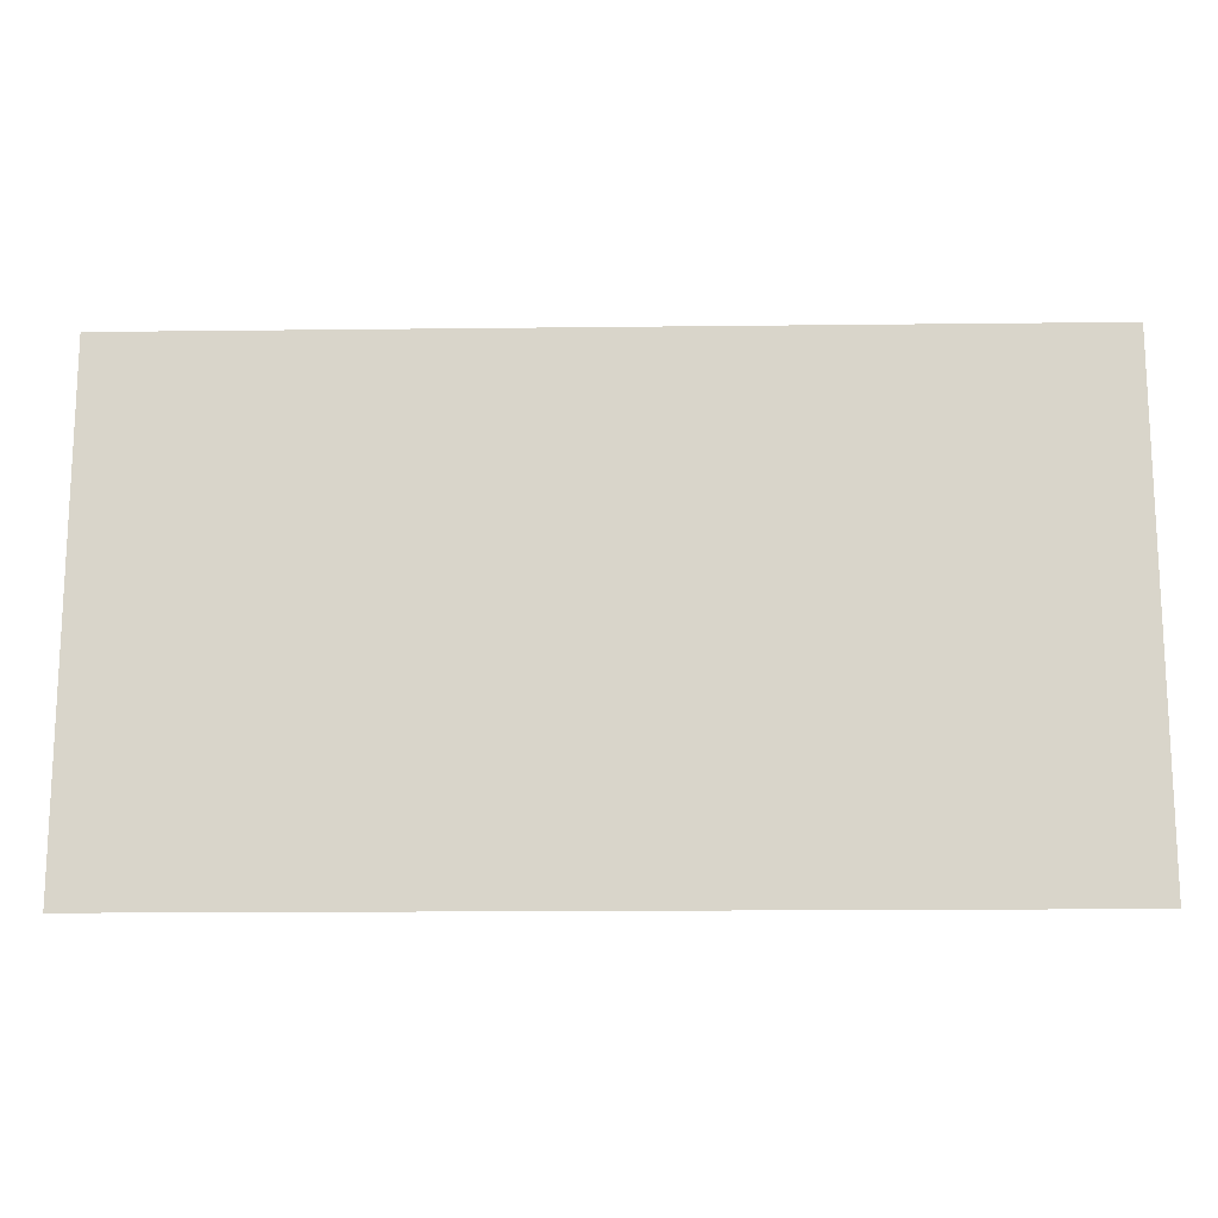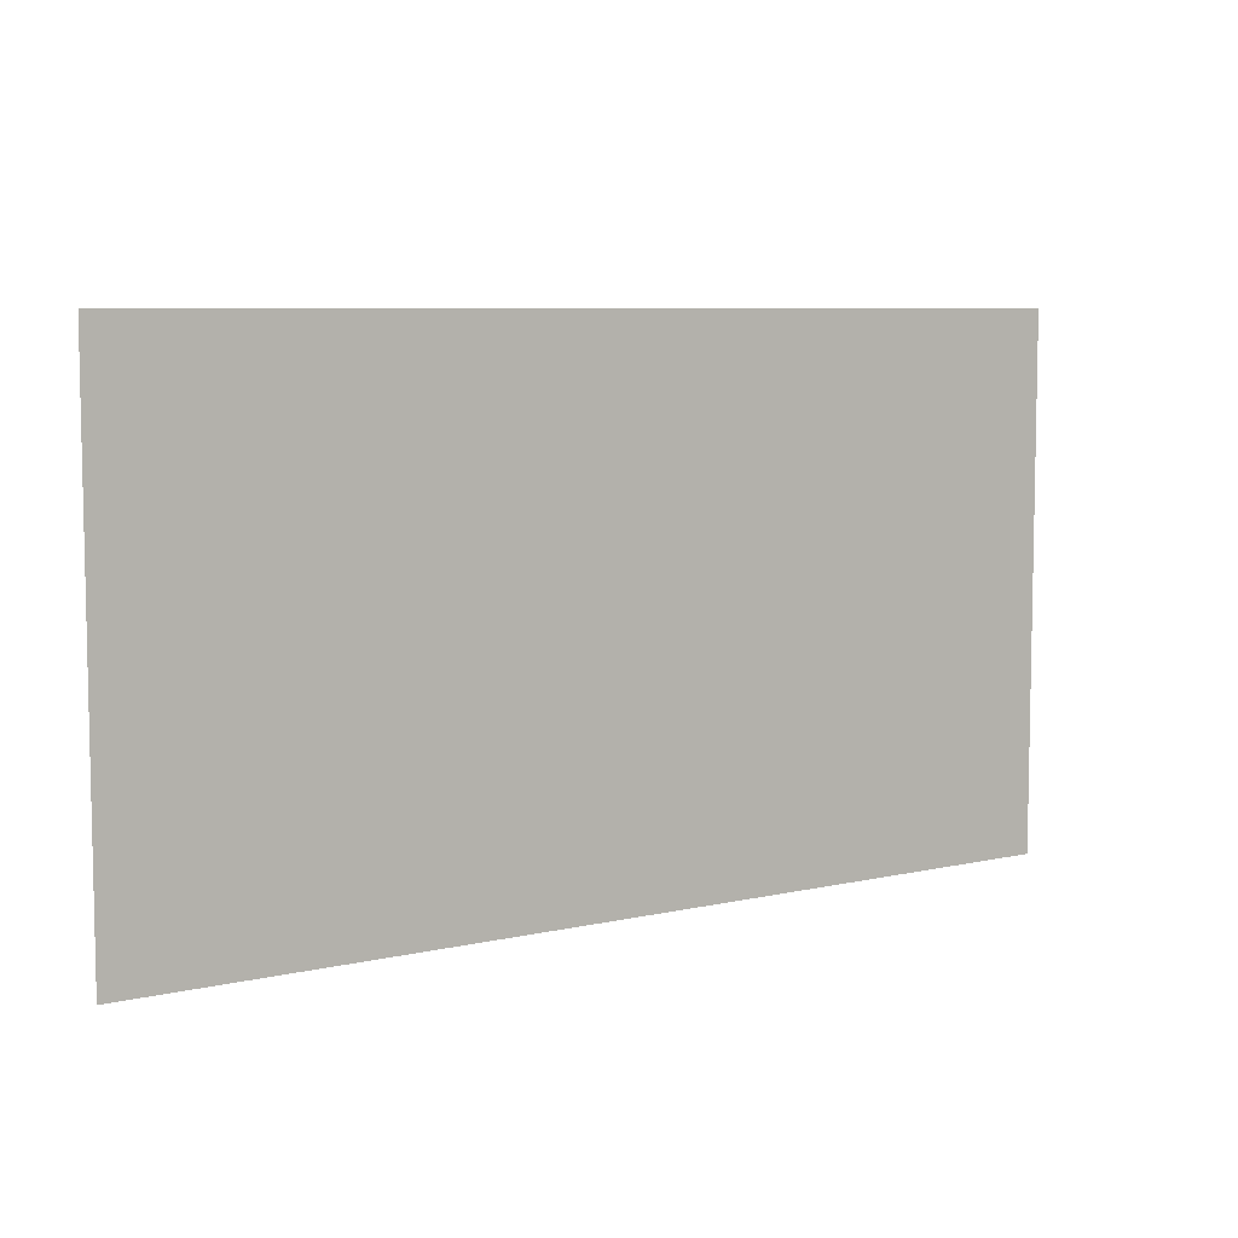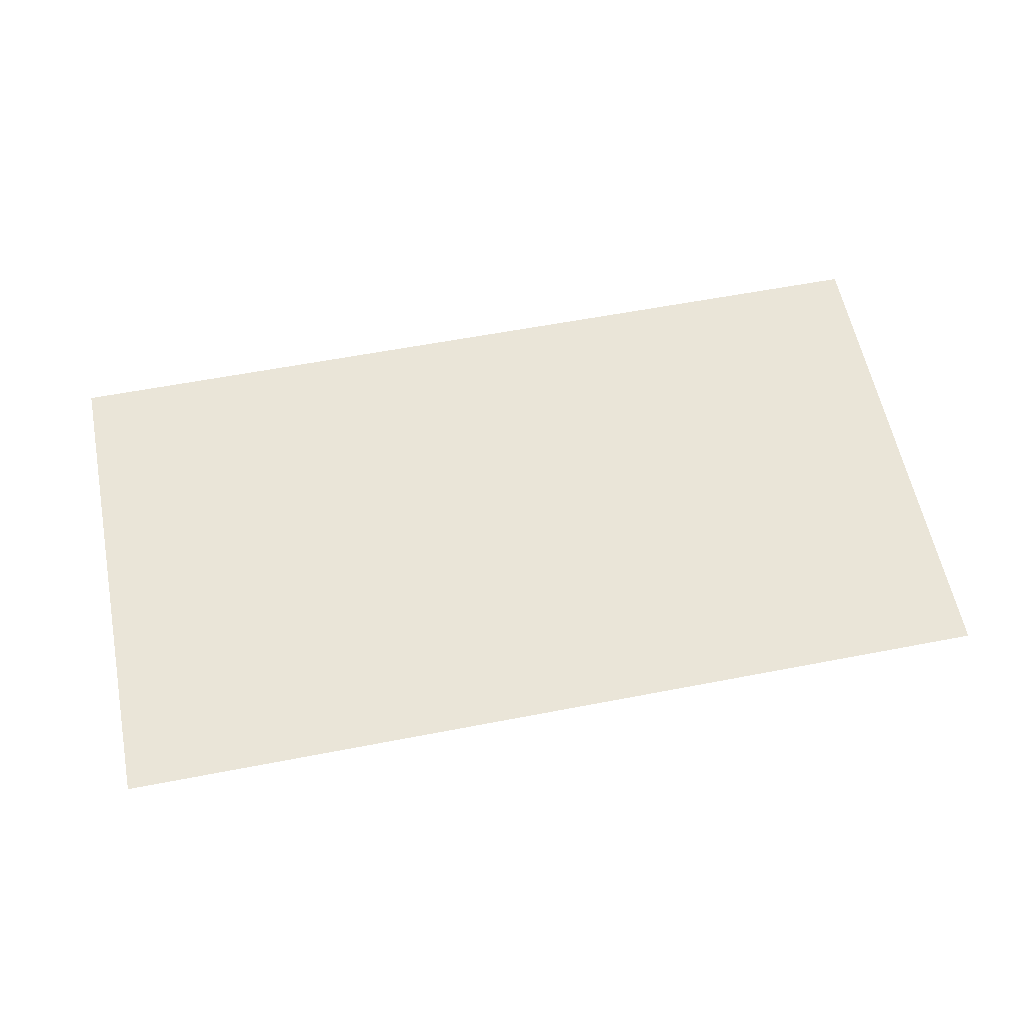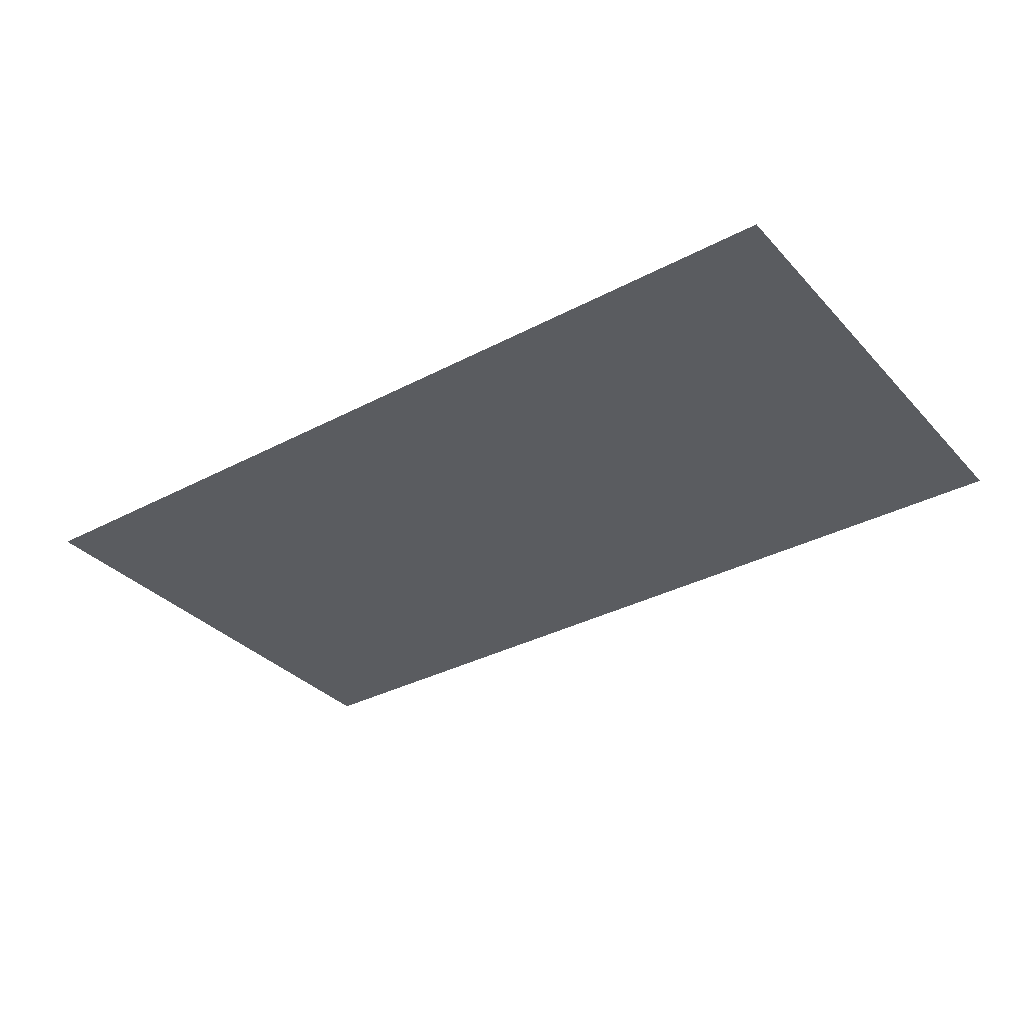
<metadata>
{"format":"obj","ext":"obj","renderer":"f3d","projection":"perspective","resolution":1024,"background":"white","views":[{"elev":-15.9,"azim":1.4,"up":"+Y"},{"elev":7.1,"azim":146.4,"up":"+Y"},{"elev":58.7,"azim":168.7,"up":"+Z"},{"elev":-34.0,"azim":35.7,"up":"+Z"}]}
</metadata>
<code>
v 0 -1 0
v -1 -1 0
v -1 0 0
v 0 0 0
v -2 -1 0
v -2 0 0
v -3 -1 0
v -3 0 0
v -4 -1 0
v -4 0 0
v -5 -1 0
v -5 0 0
v -6 -1 0
v -6 0 0
v -7 -1 0
v -7 0 0
v -8 -1 0
v -8 0 0
v -9 -1 0
v -9 0 0
v -10 -1 0
v -10 0 0
v -11 -1 0
v -11 0 0
v -12 -1 0
v -12 0 0
v -13 -1 0
v -13 0 0
v -14 -1 0
v -14 0 0
v -15 -1 0
v -15 0 0
v -16 -1 0
v -16 0 0
v -17 -1 0
v -17 0 0
v -18 -1 0
v -18 0 0
v -19 -1 0
v -19 0 0
v -20 -1 0
v -20 0 0
v -21 -1 0
v -21 0 0
v -22 -1 0
v -22 0 0
v -23 -1 0
v -23 0 0
v -24 -1 0
v -24 0 0
v -25 -1 0
v -25 0 0
v -26 -1 0
v -26 0 0
v -27 -1 0
v -27 0 0
v -28 -1 0
v -28 0 0
v -29 -1 0
v -29 0 0
v 0 -2 0
v -1 -2 0
v -2 -2 0
v -3 -2 0
v -4 -2 0
v -5 -2 0
v -6 -2 0
v -7 -2 0
v -8 -2 0
v -9 -2 0
v -10 -2 0
v -11 -2 0
v -12 -2 0
v -13 -2 0
v -14 -2 0
v -15 -2 0
v -16 -2 0
v -17 -2 0
v -18 -2 0
v -19 -2 0
v -20 -2 0
v -21 -2 0
v -22 -2 0
v -23 -2 0
v -24 -2 0
v -25 -2 0
v -26 -2 0
v -27 -2 0
v -28 -2 0
v -29 -2 0
v 0 -3 0
v -1 -3 0
v -2 -3 0
v -3 -3 0
v -4 -3 0
v -5 -3 0
v -6 -3 0
v -7 -3 0
v -8 -3 0
v -9 -3 0
v -10 -3 0
v -11 -3 0
v -12 -3 0
v -13 -3 0
v -14 -3 0
v -15 -3 0
v -16 -3 0
v -17 -3 0
v -18 -3 0
v -19 -3 0
v -20 -3 0
v -21 -3 0
v -22 -3 0
v -23 -3 0
v -24 -3 0
v -25 -3 0
v -26 -3 0
v -27 -3 0
v -28 -3 0
v -29 -3 0
v 0 -4 0
v -1 -4 0
v -2 -4 0
v -3 -4 0
v -4 -4 0
v -5 -4 0
v -6 -4 0
v -7 -4 0
v -8 -4 0
v -9 -4 0
v -10 -4 0
v -11 -4 0
v -12 -4 0
v -13 -4 0
v -14 -4 0
v -15 -4 0
v -16 -4 0
v -17 -4 0
v -18 -4 0
v -19 -4 0
v -20 -4 0
v -21 -4 0
v -22 -4 0
v -23 -4 0
v -24 -4 0
v -25 -4 0
v -26 -4 0
v -27 -4 0
v -28 -4 0
v -29 -4 0
v 0 -5 0
v -1 -5 0
v -2 -5 0
v -3 -5 0
v -4 -5 0
v -5 -5 0
v -6 -5 0
v -7 -5 0
v -8 -5 0
v -9 -5 0
v -10 -5 0
v -11 -5 0
v -12 -5 0
v -13 -5 0
v -14 -5 0
v -15 -5 0
v -16 -5 0
v -17 -5 0
v -18 -5 0
v -19 -5 0
v -20 -5 0
v -21 -5 0
v -22 -5 0
v -23 -5 0
v -24 -5 0
v -25 -5 0
v -26 -5 0
v -27 -5 0
v -28 -5 0
v -29 -5 0
v 0 -6 0
v -1 -6 0
v -2 -6 0
v -3 -6 0
v -4 -6 0
v -5 -6 0
v -6 -6 0
v -7 -6 0
v -8 -6 0
v -9 -6 0
v -10 -6 0
v -11 -6 0
v -12 -6 0
v -13 -6 0
v -14 -6 0
v -15 -6 0
v -16 -6 0
v -17 -6 0
v -18 -6 0
v -19 -6 0
v -20 -6 0
v -21 -6 0
v -22 -6 0
v -23 -6 0
v -24 -6 0
v -25 -6 0
v -26 -6 0
v -27 -6 0
v -28 -6 0
v -29 -6 0
v 0 -7 0
v -1 -7 0
v -2 -7 0
v -3 -7 0
v -4 -7 0
v -5 -7 0
v -6 -7 0
v -7 -7 0
v -8 -7 0
v -9 -7 0
v -10 -7 0
v -11 -7 0
v -12 -7 0
v -13 -7 0
v -14 -7 0
v -15 -7 0
v -16 -7 0
v -17 -7 0
v -18 -7 0
v -19 -7 0
v -20 -7 0
v -21 -7 0
v -22 -7 0
v -23 -7 0
v -24 -7 0
v -25 -7 0
v -26 -7 0
v -27 -7 0
v -28 -7 0
v -29 -7 0
v 0 -8 0
v -1 -8 0
v -2 -8 0
v -3 -8 0
v -4 -8 0
v -5 -8 0
v -6 -8 0
v -7 -8 0
v -8 -8 0
v -9 -8 0
v -10 -8 0
v -11 -8 0
v -12 -8 0
v -13 -8 0
v -14 -8 0
v -15 -8 0
v -16 -8 0
v -17 -8 0
v -18 -8 0
v -19 -8 0
v -20 -8 0
v -21 -8 0
v -22 -8 0
v -23 -8 0
v -24 -8 0
v -25 -8 0
v -26 -8 0
v -27 -8 0
v -28 -8 0
v -29 -8 0
v 0 -9 0
v -1 -9 0
v -2 -9 0
v -3 -9 0
v -4 -9 0
v -5 -9 0
v -6 -9 0
v -7 -9 0
v -8 -9 0
v -9 -9 0
v -10 -9 0
v -11 -9 0
v -12 -9 0
v -13 -9 0
v -14 -9 0
v -15 -9 0
v -16 -9 0
v -17 -9 0
v -18 -9 0
v -19 -9 0
v -20 -9 0
v -21 -9 0
v -22 -9 0
v -23 -9 0
v -24 -9 0
v -25 -9 0
v -26 -9 0
v -27 -9 0
v -28 -9 0
v -29 -9 0
v 0 -10 0
v -1 -10 0
v -2 -10 0
v -3 -10 0
v -4 -10 0
v -5 -10 0
v -6 -10 0
v -7 -10 0
v -8 -10 0
v -9 -10 0
v -10 -10 0
v -11 -10 0
v -12 -10 0
v -13 -10 0
v -14 -10 0
v -15 -10 0
v -16 -10 0
v -17 -10 0
v -18 -10 0
v -19 -10 0
v -20 -10 0
v -21 -10 0
v -22 -10 0
v -23 -10 0
v -24 -10 0
v -25 -10 0
v -26 -10 0
v -27 -10 0
v -28 -10 0
v -29 -10 0
v 0 -11 0
v -1 -11 0
v -2 -11 0
v -3 -11 0
v -4 -11 0
v -5 -11 0
v -6 -11 0
v -7 -11 0
v -8 -11 0
v -9 -11 0
v -10 -11 0
v -11 -11 0
v -12 -11 0
v -13 -11 0
v -14 -11 0
v -15 -11 0
v -16 -11 0
v -17 -11 0
v -18 -11 0
v -19 -11 0
v -20 -11 0
v -21 -11 0
v -22 -11 0
v -23 -11 0
v -24 -11 0
v -25 -11 0
v -26 -11 0
v -27 -11 0
v -28 -11 0
v -29 -11 0
v 0 -12 0
v -1 -12 0
v -2 -12 0
v -3 -12 0
v -4 -12 0
v -5 -12 0
v -6 -12 0
v -7 -12 0
v -8 -12 0
v -9 -12 0
v -10 -12 0
v -11 -12 0
v -12 -12 0
v -13 -12 0
v -14 -12 0
v -15 -12 0
v -16 -12 0
v -17 -12 0
v -18 -12 0
v -19 -12 0
v -20 -12 0
v -21 -12 0
v -22 -12 0
v -23 -12 0
v -24 -12 0
v -25 -12 0
v -26 -12 0
v -27 -12 0
v -28 -12 0
v -29 -12 0
v 0 -13 0
v -1 -13 0
v -2 -13 0
v -3 -13 0
v -4 -13 0
v -5 -13 0
v -6 -13 0
v -7 -13 0
v -8 -13 0
v -9 -13 0
v -10 -13 0
v -11 -13 0
v -12 -13 0
v -13 -13 0
v -14 -13 0
v -15 -13 0
v -16 -13 0
v -17 -13 0
v -18 -13 0
v -19 -13 0
v -20 -13 0
v -21 -13 0
v -22 -13 0
v -23 -13 0
v -24 -13 0
v -25 -13 0
v -26 -13 0
v -27 -13 0
v -28 -13 0
v -29 -13 0
v 0 -14 0
v -1 -14 0
v -2 -14 0
v -3 -14 0
v -4 -14 0
v -5 -14 0
v -6 -14 0
v -7 -14 0
v -8 -14 0
v -9 -14 0
v -10 -14 0
v -11 -14 0
v -12 -14 0
v -13 -14 0
v -14 -14 0
v -15 -14 0
v -16 -14 0
v -17 -14 0
v -18 -14 0
v -19 -14 0
v -20 -14 0
v -21 -14 0
v -22 -14 0
v -23 -14 0
v -24 -14 0
v -25 -14 0
v -26 -14 0
v -27 -14 0
v -28 -14 0
v -29 -14 0
v 0 -15 0
v -1 -15 0
v -2 -15 0
v -3 -15 0
v -4 -15 0
v -5 -15 0
v -6 -15 0
v -7 -15 0
v -8 -15 0
v -9 -15 0
v -10 -15 0
v -11 -15 0
v -12 -15 0
v -13 -15 0
v -14 -15 0
v -15 -15 0
v -16 -15 0
v -17 -15 0
v -18 -15 0
v -19 -15 0
v -20 -15 0
v -21 -15 0
v -22 -15 0
v -23 -15 0
v -24 -15 0
v -25 -15 0
v -26 -15 0
v -27 -15 0
v -28 -15 0
v -29 -15 0
v 0 -16 0
v -1 -16 0
v -2 -16 0
v -3 -16 0
v -4 -16 0
v -5 -16 0
v -6 -16 0
v -7 -16 0
v -8 -16 0
v -9 -16 0
v -10 -16 0
v -11 -16 0
v -12 -16 0
v -13 -16 0
v -14 -16 0
v -15 -16 0
v -16 -16 0
v -17 -16 0
v -18 -16 0
v -19 -16 0
v -20 -16 0
v -21 -16 0
v -22 -16 0
v -23 -16 0
v -24 -16 0
v -25 -16 0
v -26 -16 0
v -27 -16 0
v -28 -16 0
v -29 -16 0
g mesh_[00]_[00]
f 1 2 3 4
f 2 5 6 3
f 5 7 8 6
f 7 9 10 8
f 9 11 12 10
f 11 13 14 12
f 13 15 16 14
f 15 17 18 16
f 17 19 20 18
f 19 21 22 20
f 21 23 24 22
f 23 25 26 24
f 25 27 28 26
f 27 29 30 28
f 29 31 32 30
f 31 33 34 32
f 33 35 36 34
f 35 37 38 36
f 37 39 40 38
f 39 41 42 40
f 41 43 44 42
f 43 45 46 44
f 45 47 48 46
f 47 49 50 48
f 49 51 52 50
f 51 53 54 52
f 53 55 56 54
f 55 57 58 56
f 57 59 60 58
f 61 62 2 1
f 62 63 5 2
f 63 64 7 5
f 64 65 9 7
f 65 66 11 9
f 66 67 13 11
f 67 68 15 13
f 68 69 17 15
f 69 70 19 17
f 70 71 21 19
f 71 72 23 21
f 72 73 25 23
f 73 74 27 25
f 74 75 29 27
f 75 76 31 29
f 76 77 33 31
f 77 78 35 33
f 78 79 37 35
f 79 80 39 37
f 80 81 41 39
f 81 82 43 41
f 82 83 45 43
f 83 84 47 45
f 84 85 49 47
f 85 86 51 49
f 86 87 53 51
f 87 88 55 53
f 88 89 57 55
f 89 90 59 57
f 91 92 62 61
f 92 93 63 62
f 93 94 64 63
f 94 95 65 64
f 95 96 66 65
f 96 97 67 66
f 97 98 68 67
f 98 99 69 68
f 99 100 70 69
f 100 101 71 70
f 101 102 72 71
f 102 103 73 72
f 103 104 74 73
f 104 105 75 74
f 105 106 76 75
f 106 107 77 76
f 107 108 78 77
f 108 109 79 78
f 109 110 80 79
f 110 111 81 80
f 111 112 82 81
f 112 113 83 82
f 113 114 84 83
f 114 115 85 84
f 115 116 86 85
f 116 117 87 86
f 117 118 88 87
f 118 119 89 88
f 119 120 90 89
f 121 122 92 91
f 122 123 93 92
f 123 124 94 93
f 124 125 95 94
f 125 126 96 95
f 126 127 97 96
f 127 128 98 97
f 128 129 99 98
f 129 130 100 99
f 130 131 101 100
f 131 132 102 101
f 132 133 103 102
f 133 134 104 103
f 134 135 105 104
f 135 136 106 105
f 136 137 107 106
f 137 138 108 107
f 138 139 109 108
f 139 140 110 109
f 140 141 111 110
f 141 142 112 111
f 142 143 113 112
f 143 144 114 113
f 144 145 115 114
f 145 146 116 115
f 146 147 117 116
f 147 148 118 117
f 148 149 119 118
f 149 150 120 119
f 151 152 122 121
f 152 153 123 122
f 153 154 124 123
f 154 155 125 124
f 155 156 126 125
f 156 157 127 126
f 157 158 128 127
f 158 159 129 128
f 159 160 130 129
f 160 161 131 130
f 161 162 132 131
f 162 163 133 132
f 163 164 134 133
f 164 165 135 134
f 165 166 136 135
f 166 167 137 136
f 167 168 138 137
f 168 169 139 138
f 169 170 140 139
f 170 171 141 140
f 171 172 142 141
f 172 173 143 142
f 173 174 144 143
f 174 175 145 144
f 175 176 146 145
f 176 177 147 146
f 177 178 148 147
f 178 179 149 148
f 179 180 150 149
f 181 182 152 151
f 182 183 153 152
f 183 184 154 153
f 184 185 155 154
f 185 186 156 155
f 186 187 157 156
f 187 188 158 157
f 188 189 159 158
f 189 190 160 159
f 190 191 161 160
f 191 192 162 161
f 192 193 163 162
f 193 194 164 163
f 194 195 165 164
f 195 196 166 165
f 196 197 167 166
f 197 198 168 167
f 198 199 169 168
f 199 200 170 169
f 200 201 171 170
f 201 202 172 171
f 202 203 173 172
f 203 204 174 173
f 204 205 175 174
f 205 206 176 175
f 206 207 177 176
f 207 208 178 177
f 208 209 179 178
f 209 210 180 179
f 211 212 182 181
f 212 213 183 182
f 213 214 184 183
f 214 215 185 184
f 215 216 186 185
f 216 217 187 186
f 217 218 188 187
f 218 219 189 188
f 219 220 190 189
f 220 221 191 190
f 221 222 192 191
f 222 223 193 192
f 223 224 194 193
f 224 225 195 194
f 225 226 196 195
f 226 227 197 196
f 227 228 198 197
f 228 229 199 198
f 229 230 200 199
f 230 231 201 200
f 231 232 202 201
f 232 233 203 202
f 233 234 204 203
f 234 235 205 204
f 235 236 206 205
f 236 237 207 206
f 237 238 208 207
f 238 239 209 208
f 239 240 210 209
f 241 242 212 211
f 242 243 213 212
f 243 244 214 213
f 244 245 215 214
f 245 246 216 215
f 246 247 217 216
f 247 248 218 217
f 248 249 219 218
f 249 250 220 219
f 250 251 221 220
f 251 252 222 221
f 252 253 223 222
f 253 254 224 223
f 254 255 225 224
f 255 256 226 225
f 256 257 227 226
f 257 258 228 227
f 258 259 229 228
f 259 260 230 229
f 260 261 231 230
f 261 262 232 231
f 262 263 233 232
f 263 264 234 233
f 264 265 235 234
f 265 266 236 235
f 266 267 237 236
f 267 268 238 237
f 268 269 239 238
f 269 270 240 239
f 271 272 242 241
f 272 273 243 242
f 273 274 244 243
f 274 275 245 244
f 275 276 246 245
f 276 277 247 246
f 277 278 248 247
f 278 279 249 248
f 279 280 250 249
f 280 281 251 250
f 281 282 252 251
f 282 283 253 252
f 283 284 254 253
f 284 285 255 254
f 285 286 256 255
f 286 287 257 256
f 287 288 258 257
f 288 289 259 258
f 289 290 260 259
f 290 291 261 260
f 291 292 262 261
f 292 293 263 262
f 293 294 264 263
f 294 295 265 264
f 295 296 266 265
f 296 297 267 266
f 297 298 268 267
f 298 299 269 268
f 299 300 270 269
f 301 302 272 271
f 302 303 273 272
f 303 304 274 273
f 304 305 275 274
f 305 306 276 275
f 306 307 277 276
f 307 308 278 277
f 308 309 279 278
f 309 310 280 279
f 310 311 281 280
f 311 312 282 281
f 312 313 283 282
f 313 314 284 283
f 314 315 285 284
f 315 316 286 285
f 316 317 287 286
f 317 318 288 287
f 318 319 289 288
f 319 320 290 289
f 320 321 291 290
f 321 322 292 291
f 322 323 293 292
f 323 324 294 293
f 324 325 295 294
f 325 326 296 295
f 326 327 297 296
f 327 328 298 297
f 328 329 299 298
f 329 330 300 299
f 331 332 302 301
f 332 333 303 302
f 333 334 304 303
f 334 335 305 304
f 335 336 306 305
f 336 337 307 306
f 337 338 308 307
f 338 339 309 308
f 339 340 310 309
f 340 341 311 310
f 341 342 312 311
f 342 343 313 312
f 343 344 314 313
f 344 345 315 314
f 345 346 316 315
f 346 347 317 316
f 347 348 318 317
f 348 349 319 318
f 349 350 320 319
f 350 351 321 320
f 351 352 322 321
f 352 353 323 322
f 353 354 324 323
f 354 355 325 324
f 355 356 326 325
f 356 357 327 326
f 357 358 328 327
f 358 359 329 328
f 359 360 330 329
f 361 362 332 331
f 362 363 333 332
f 363 364 334 333
f 364 365 335 334
f 365 366 336 335
f 366 367 337 336
f 367 368 338 337
f 368 369 339 338
f 369 370 340 339
f 370 371 341 340
f 371 372 342 341
f 372 373 343 342
f 373 374 344 343
f 374 375 345 344
f 375 376 346 345
f 376 377 347 346
f 377 378 348 347
f 378 379 349 348
f 379 380 350 349
f 380 381 351 350
f 381 382 352 351
f 382 383 353 352
f 383 384 354 353
f 384 385 355 354
f 385 386 356 355
f 386 387 357 356
f 387 388 358 357
f 388 389 359 358
f 389 390 360 359
f 391 392 362 361
f 392 393 363 362
f 393 394 364 363
f 394 395 365 364
f 395 396 366 365
f 396 397 367 366
f 397 398 368 367
f 398 399 369 368
f 399 400 370 369
f 400 401 371 370
f 401 402 372 371
f 402 403 373 372
f 403 404 374 373
f 404 405 375 374
f 405 406 376 375
f 406 407 377 376
f 407 408 378 377
f 408 409 379 378
f 409 410 380 379
f 410 411 381 380
f 411 412 382 381
f 412 413 383 382
f 413 414 384 383
f 414 415 385 384
f 415 416 386 385
f 416 417 387 386
f 417 418 388 387
f 418 419 389 388
f 419 420 390 389
f 421 422 392 391
f 422 423 393 392
f 423 424 394 393
f 424 425 395 394
f 425 426 396 395
f 426 427 397 396
f 427 428 398 397
f 428 429 399 398
f 429 430 400 399
f 430 431 401 400
f 431 432 402 401
f 432 433 403 402
f 433 434 404 403
f 434 435 405 404
f 435 436 406 405
f 436 437 407 406
f 437 438 408 407
f 438 439 409 408
f 439 440 410 409
f 440 441 411 410
f 441 442 412 411
f 442 443 413 412
f 443 444 414 413
f 444 445 415 414
f 445 446 416 415
f 446 447 417 416
f 447 448 418 417
f 448 449 419 418
f 449 450 420 419
f 451 452 422 421
f 452 453 423 422
f 453 454 424 423
f 454 455 425 424
f 455 456 426 425
f 456 457 427 426
f 457 458 428 427
f 458 459 429 428
f 459 460 430 429
f 460 461 431 430
f 461 462 432 431
f 462 463 433 432
f 463 464 434 433
f 464 465 435 434
f 465 466 436 435
f 466 467 437 436
f 467 468 438 437
f 468 469 439 438
f 469 470 440 439
f 470 471 441 440
f 471 472 442 441
f 472 473 443 442
f 473 474 444 443
f 474 475 445 444
f 475 476 446 445
f 476 477 447 446
f 477 478 448 447
f 478 479 449 448
f 479 480 450 449
f 481 482 452 451
f 482 483 453 452
f 483 484 454 453
f 484 485 455 454
f 485 486 456 455
f 486 487 457 456
f 487 488 458 457
f 488 489 459 458
f 489 490 460 459
f 490 491 461 460
f 491 492 462 461
f 492 493 463 462
f 493 494 464 463
f 494 495 465 464
f 495 496 466 465
f 496 497 467 466
f 497 498 468 467
f 498 499 469 468
f 499 500 470 469
f 500 501 471 470
f 501 502 472 471
f 502 503 473 472
f 503 504 474 473
f 504 505 475 474
f 505 506 476 475
f 506 507 477 476
f 507 508 478 477
f 508 509 479 478
f 509 510 480 479

</code>
